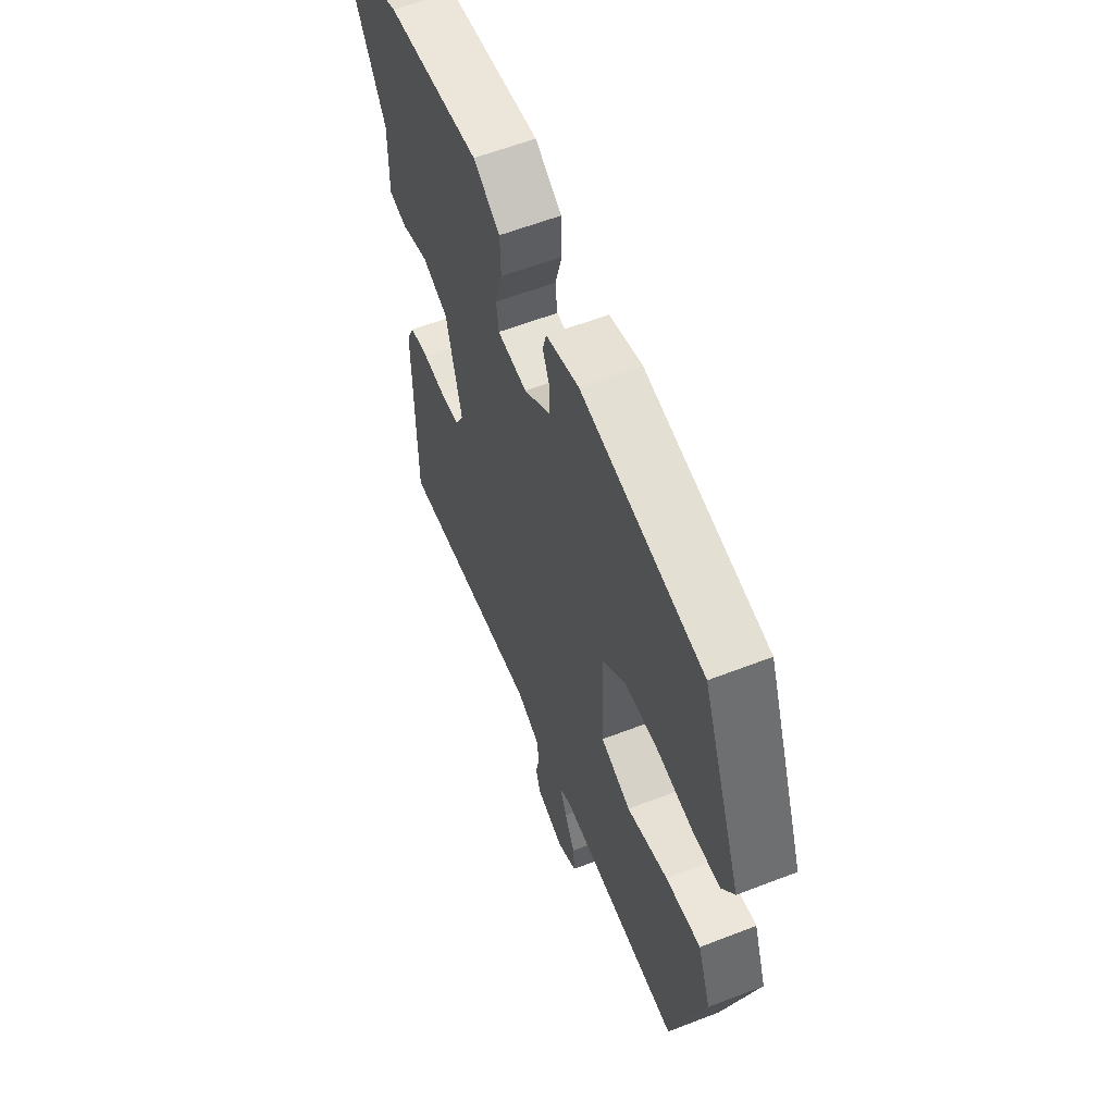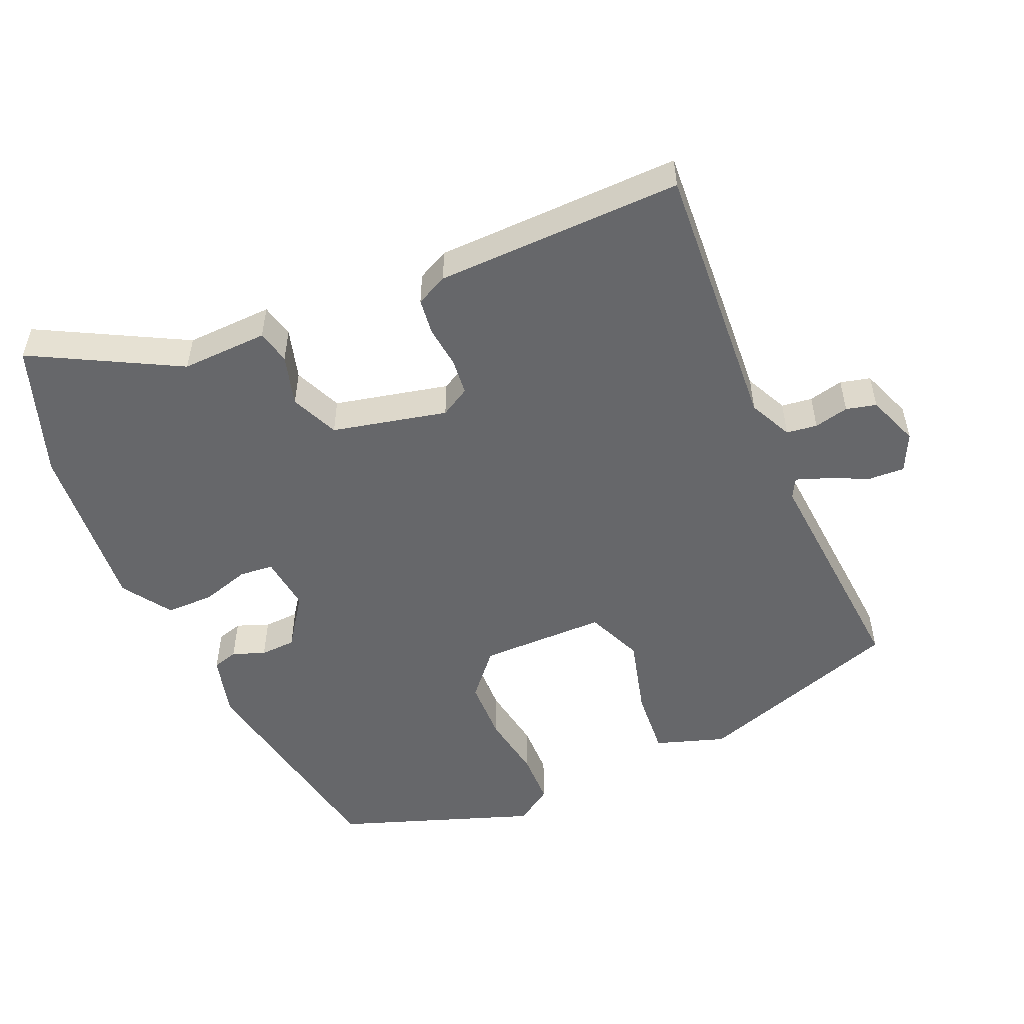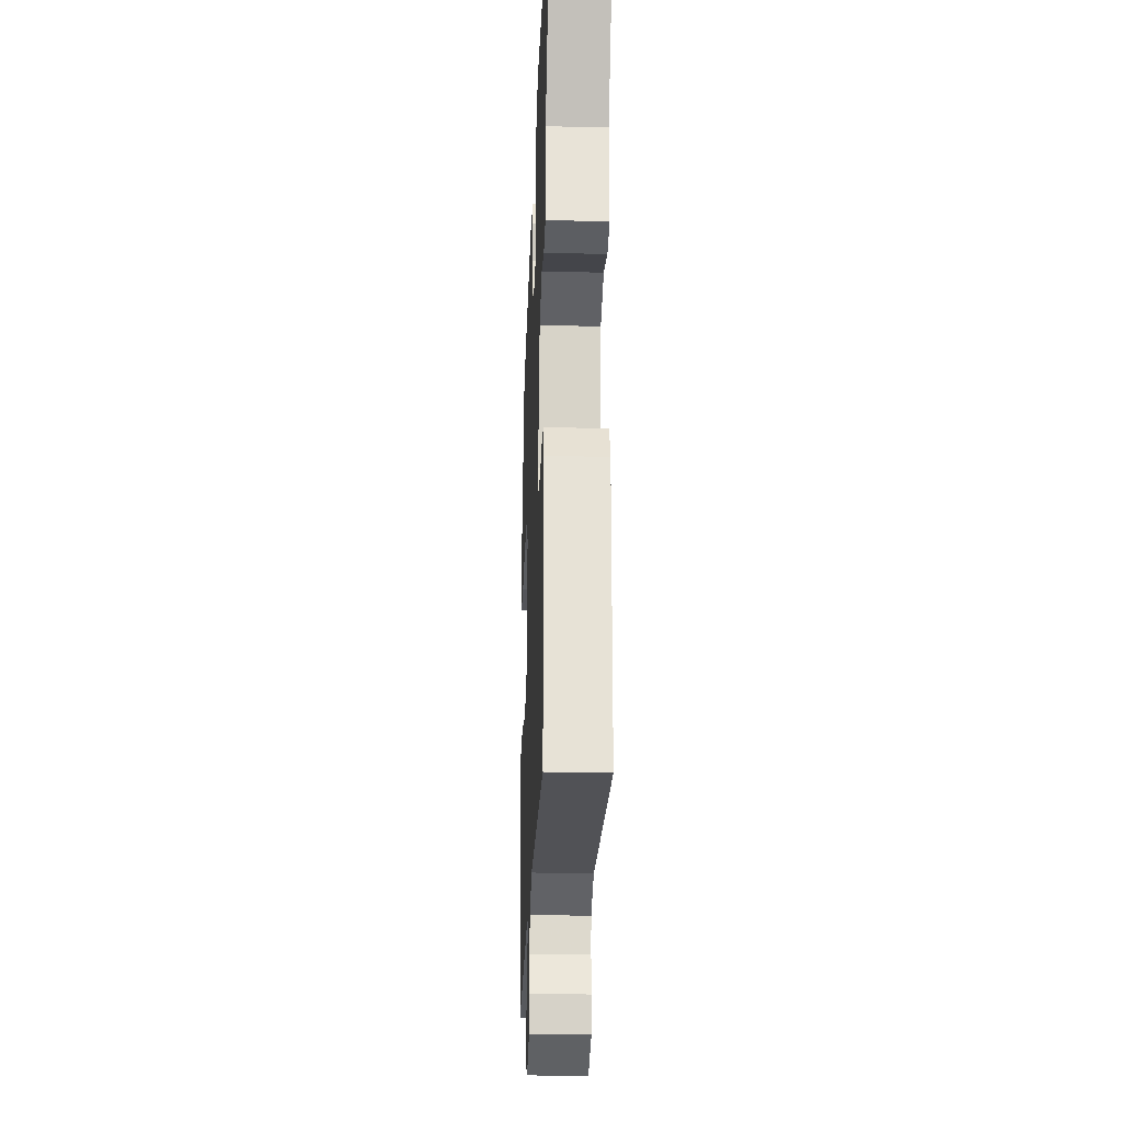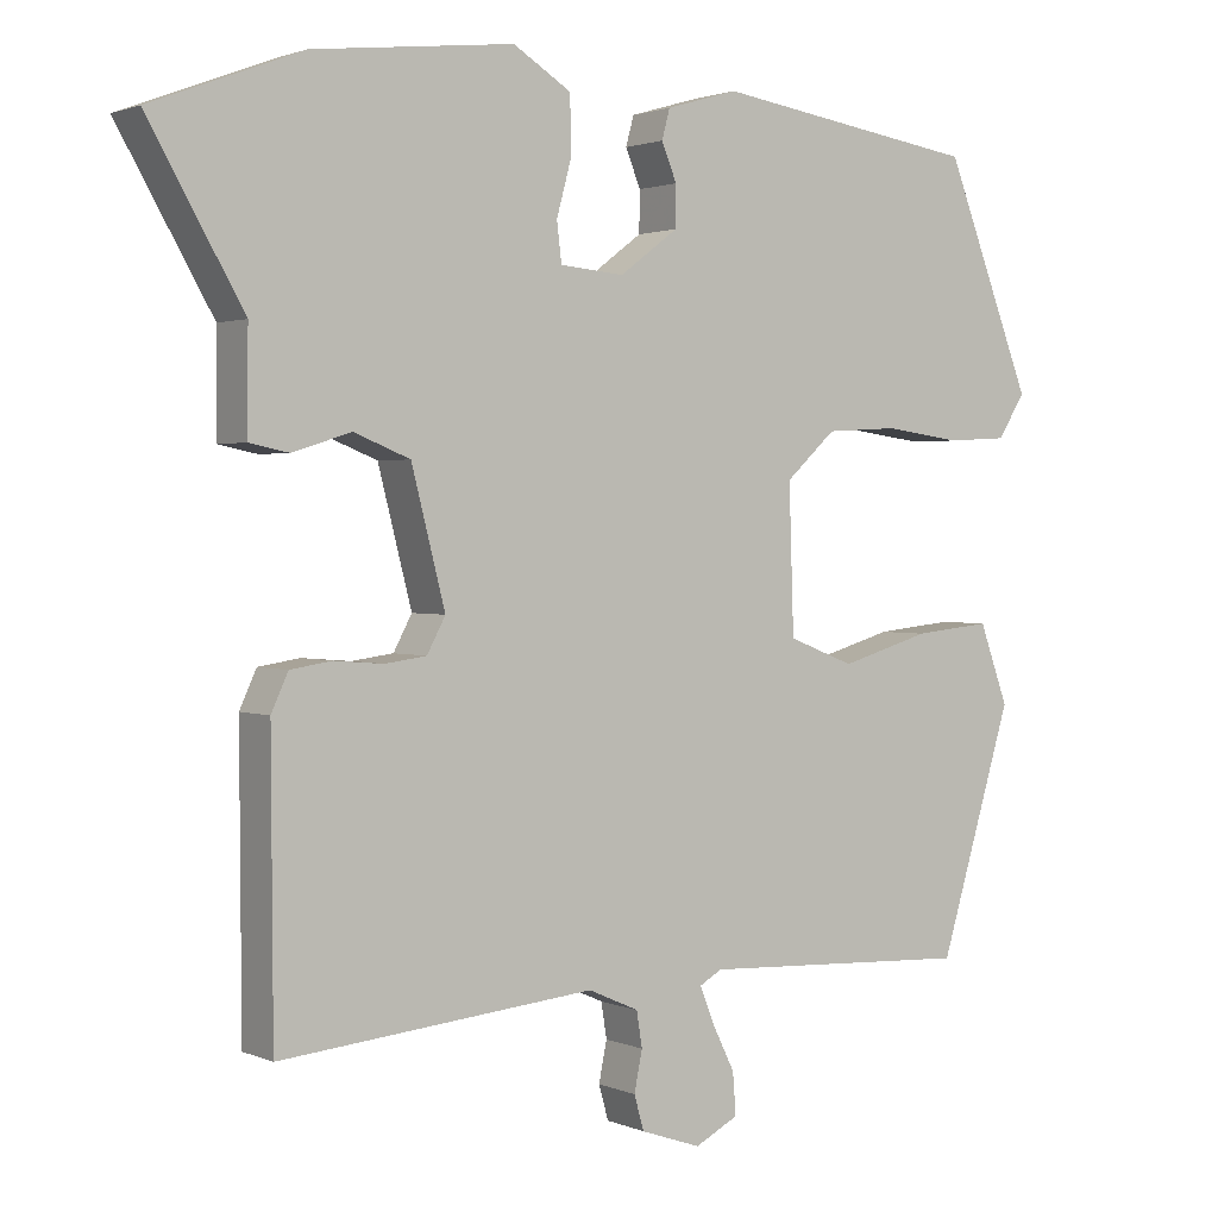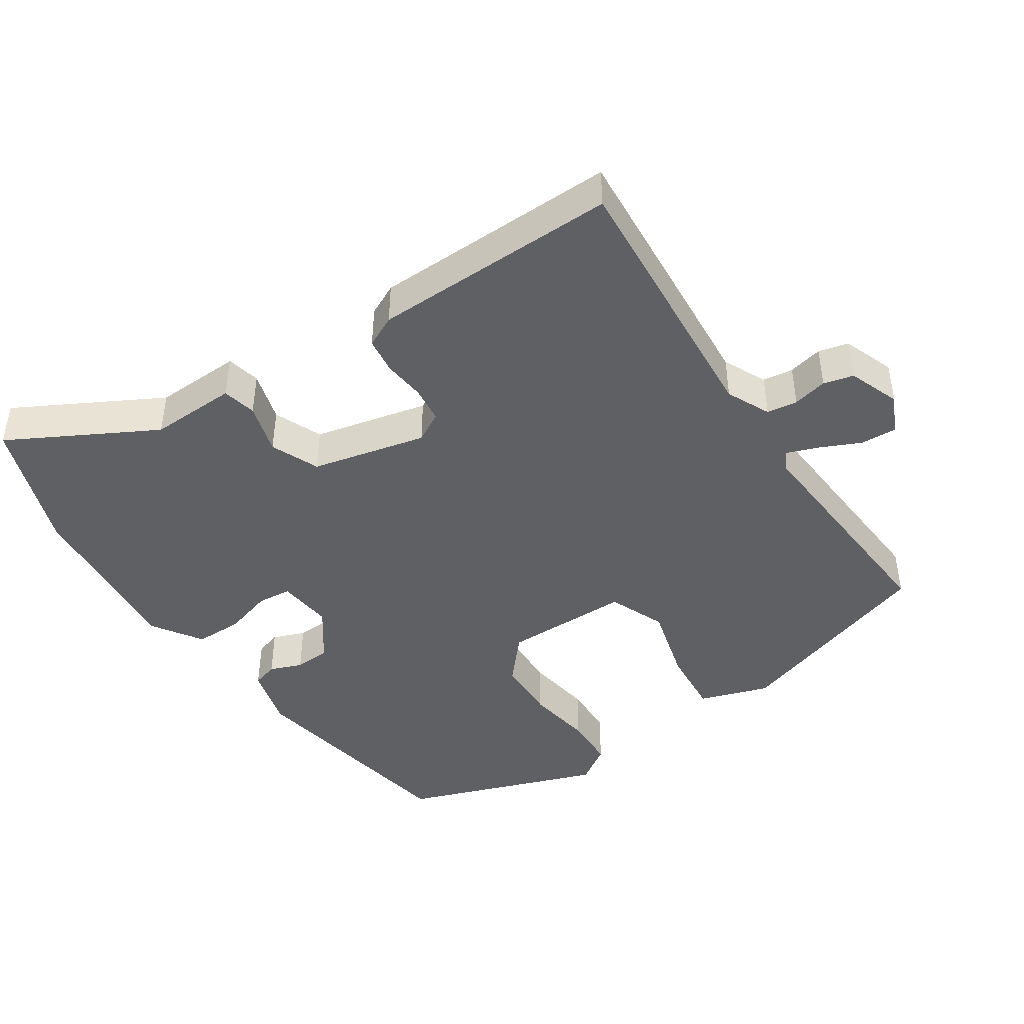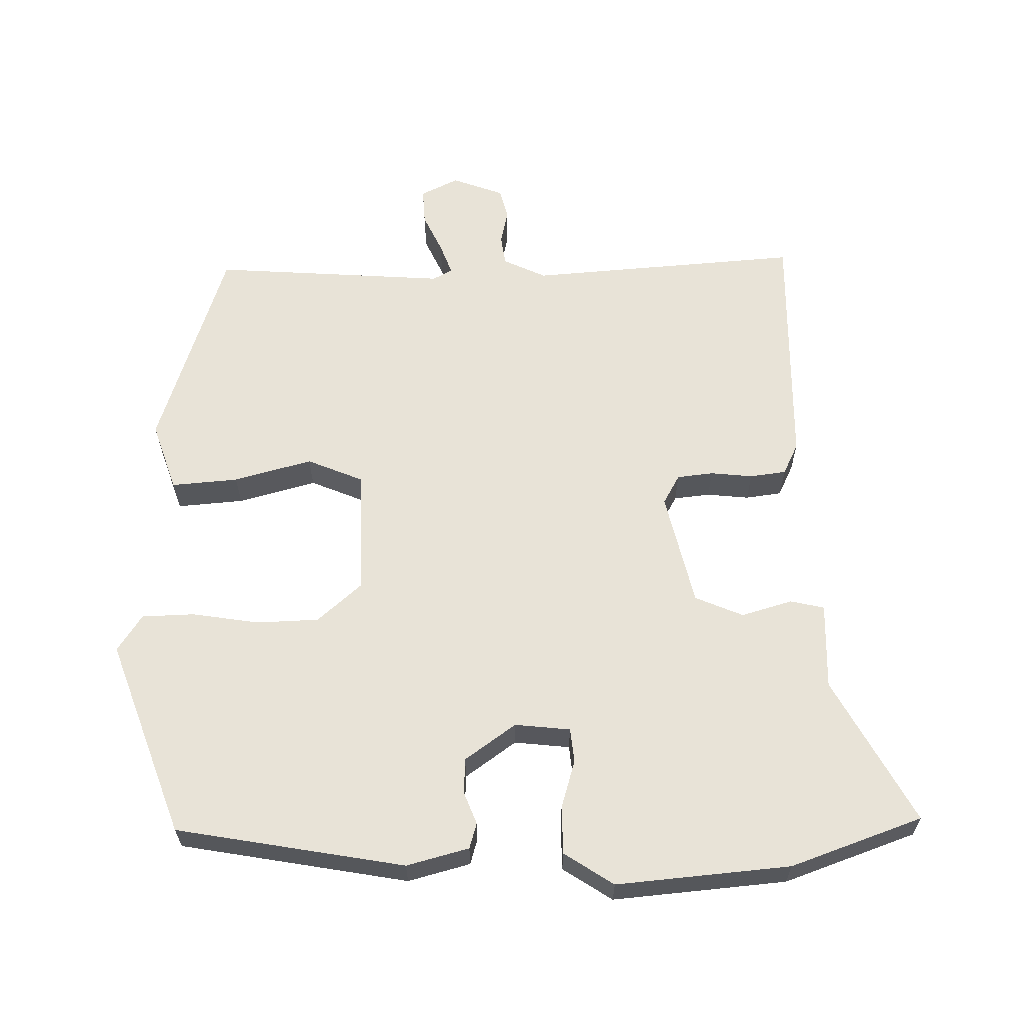
<metadata>
{"format":"obj","ext":"obj","renderer":"f3d","projection":"perspective","resolution":1024,"background":"white","views":[{"elev":59.2,"azim":-111.8,"up":"+Z"},{"elev":-52.2,"azim":115.1,"up":"+Y"},{"elev":-26.7,"azim":87.8,"up":"+Z"},{"elev":1.8,"azim":145.5,"up":"+Z"},{"elev":-44.3,"azim":125.0,"up":"+Y"},{"elev":62.2,"azim":0.3,"up":"+Y"}]}
</metadata>
<code>
v 0.469 0.07 0.512
v 0.657 0.07 0.44
v 0.539 0.07 0.234
v 0.54 0.07 0.109
v 0.491 0.07 0.099
v 0.418 0.07 0.122
v 0.348 0.07 0.094
v 0.306 0.07 -0.07
v 0.329 0.07 -0.113
v 0.381 0.07 -0.12
v 0.442 0.07 -0.115
v 0.494 0.07 -0.123
v 0.515 0.07 -0.169
v 0.513 0.07 -0.525
v 0.121 0.07 -0.487
v 0.058 0.07 -0.515
v 0.051 0.07 -0.559
v 0.061 0.07 -0.609
v 0.049 0.07 -0.652
v -0.026 0.07 -0.678
v -0.08 0.07 -0.65
v -0.076 0.07 -0.598
v -0.048 0.07 -0.541
v -0.03 0.07 -0.496
v -0.058 0.07 -0.48
v -0.397 0.07 -0.496
v -0.488 0.07 -0.194
v -0.452 0.07 -0.095
v -0.356 0.07 -0.105
v -0.244 0.07 -0.138
v -0.162 0.07 -0.106
v -0.156 0.07 0.076
v -0.218 0.07 0.133
v -0.308 0.07 0.138
v -0.404 0.07 0.125
v -0.48 0.07 0.129
v -0.514 0.07 0.183
v -0.405 0.07 0.463
v -0.075 0.07 0.514
v 0.014 0.07 0.488
v 0.024 0.07 0.451
v 0.005 0.07 0.405
v 0.006 0.07 0.354
v 0.078 0.07 0.3
v 0.158 0.07 0.307
v 0.164 0.07 0.356
v 0.145 0.07 0.426
v 0.147 0.07 0.495
v 0.219 0.07 0.54
v 0.469 0 0.512
v 0.657 0 0.44
v 0.539 0 0.234
v 0.54 0 0.109
v 0.491 0 0.099
v 0.418 0 0.122
v 0.348 0 0.094
v 0.306 0 -0.07
v 0.329 0 -0.113
v 0.381 0 -0.12
v 0.442 0 -0.115
v 0.494 0 -0.123
v 0.515 0 -0.169
v 0.513 0 -0.525
v 0.121 0 -0.487
v 0.058 0 -0.515
v 0.051 0 -0.559
v 0.061 0 -0.609
v 0.049 0 -0.652
v -0.026 0 -0.678
v -0.08 0 -0.65
v -0.076 0 -0.598
v -0.048 0 -0.541
v -0.03 0 -0.496
v -0.058 0 -0.48
v -0.397 0 -0.496
v -0.488 0 -0.194
v -0.452 0 -0.095
v -0.356 0 -0.105
v -0.244 0 -0.138
v -0.162 0 -0.106
v -0.156 0 0.076
v -0.218 0 0.133
v -0.308 0 0.138
v -0.404 0 0.125
v -0.48 0 0.129
v -0.514 0 0.183
v -0.405 0 0.463
v -0.075 0 0.514
v 0.014 0 0.488
v 0.024 0 0.451
v 0.005 0 0.405
v 0.006 0 0.354
v 0.078 0 0.3
v 0.158 0 0.307
v 0.164 0 0.356
v 0.145 0 0.426
v 0.147 0 0.495
v 0.219 0 0.54
f 1 2 3
f 49 1 3
f 48 49 3
f 47 48 3
f 46 47 3
f 4 5 6
f 3 4 6
f 46 3 6
f 45 46 6
f 44 45 6 7
f 43 44 7 8
f 40 41 42
f 39 40 42
f 38 39 42
f 37 38 42
f 36 37 42
f 35 36 42
f 34 35 42
f 33 34 42 43
f 43 8 9
f 33 43 9
f 32 33 9
f 28 29 30
f 27 28 30
f 26 27 30
f 25 26 30
f 24 25 30 31
f 21 22 23
f 20 21 23
f 19 20 23
f 18 19 23
f 17 18 23
f 16 17 23 24
f 31 32 9
f 24 31 9
f 16 24 9
f 15 16 9
f 13 14 15
f 12 13 15
f 11 12 15
f 10 11 15
f 9 10 15
f 52 51 50
f 52 50 98
f 52 98 97
f 52 97 96
f 52 96 95
f 55 54 53
f 55 53 52
f 55 52 95
f 55 95 94
f 56 55 94 93
f 57 56 93 92
f 91 90 89
f 91 89 88
f 91 88 87
f 91 87 86
f 91 86 85
f 91 85 84
f 91 84 83
f 92 91 83 82
f 58 57 92
f 58 92 82
f 58 82 81
f 79 78 77
f 79 77 76
f 79 76 75
f 79 75 74
f 80 79 74 73
f 72 71 70
f 72 70 69
f 72 69 68
f 72 68 67
f 72 67 66
f 73 72 66 65
f 58 81 80
f 58 80 73
f 58 73 65
f 58 65 64
f 64 63 62
f 64 62 61
f 64 61 60
f 64 60 59
f 64 59 58
f 1 50 51 2
f 2 51 52 3
f 3 52 53 4
f 4 53 54 5
f 5 54 55 6
f 6 55 56 7
f 7 56 57 8
f 8 57 58 9
f 9 58 59 10
f 10 59 60 11
f 11 60 61 12
f 12 61 62 13
f 13 62 63 14
f 14 63 64 15
f 15 64 65 16
f 16 65 66 17
f 17 66 67 18
f 18 67 68 19
f 19 68 69 20
f 20 69 70 21
f 21 70 71 22
f 22 71 72 23
f 23 72 73 24
f 24 73 74 25
f 25 74 75 26
f 26 75 76 27
f 27 76 77 28
f 28 77 78 29
f 29 78 79 30
f 30 79 80 31
f 31 80 81 32
f 32 81 82 33
f 33 82 83 34
f 34 83 84 35
f 35 84 85 36
f 36 85 86 37
f 37 86 87 38
f 38 87 88 39
f 39 88 89 40
f 40 89 90 41
f 41 90 91 42
f 42 91 92 43
f 43 92 93 44
f 44 93 94 45
f 45 94 95 46
f 46 95 96 47
f 47 96 97 48
f 48 97 98 49
f 49 98 50 1

</code>
